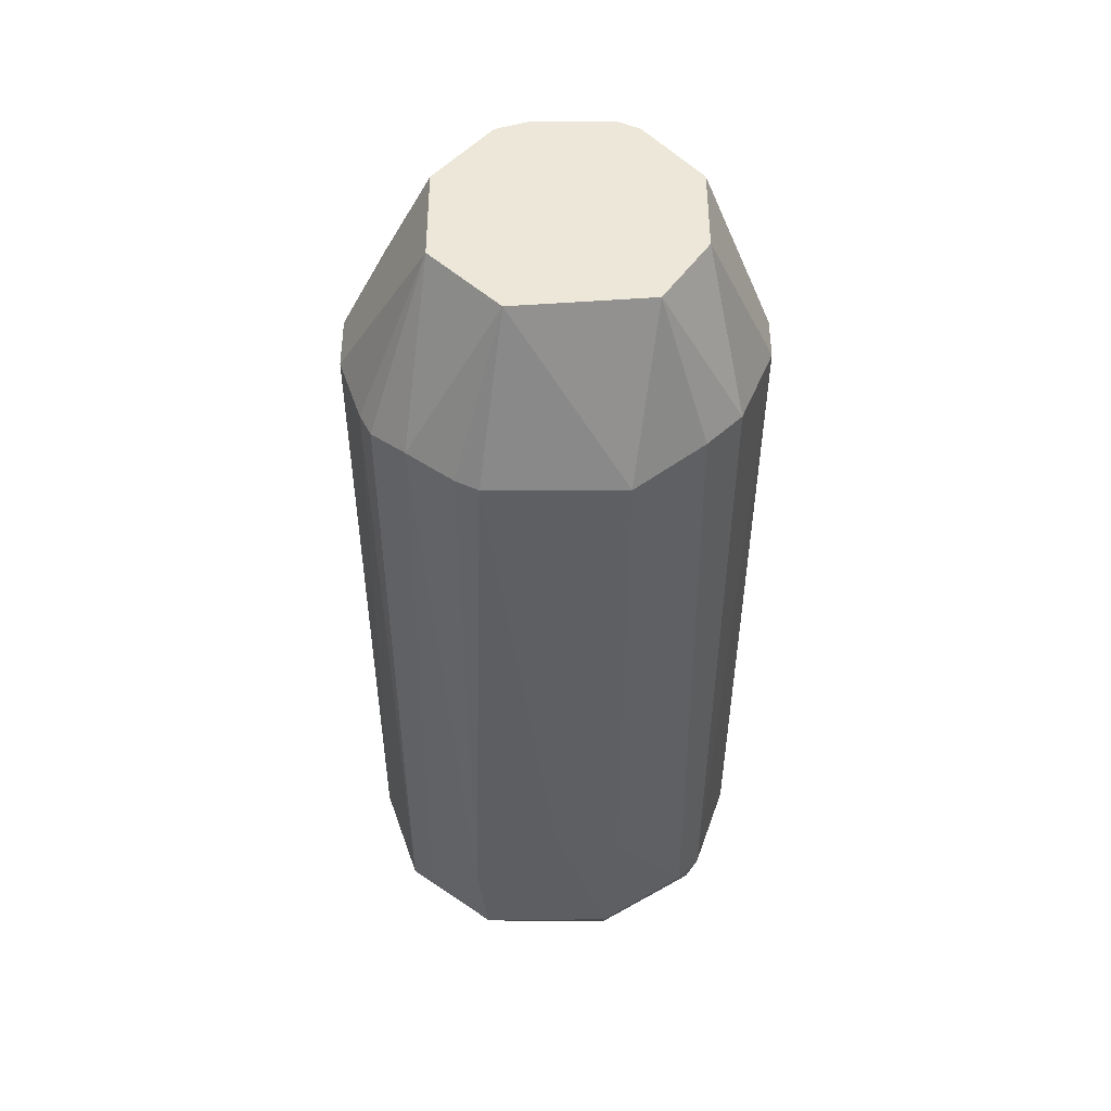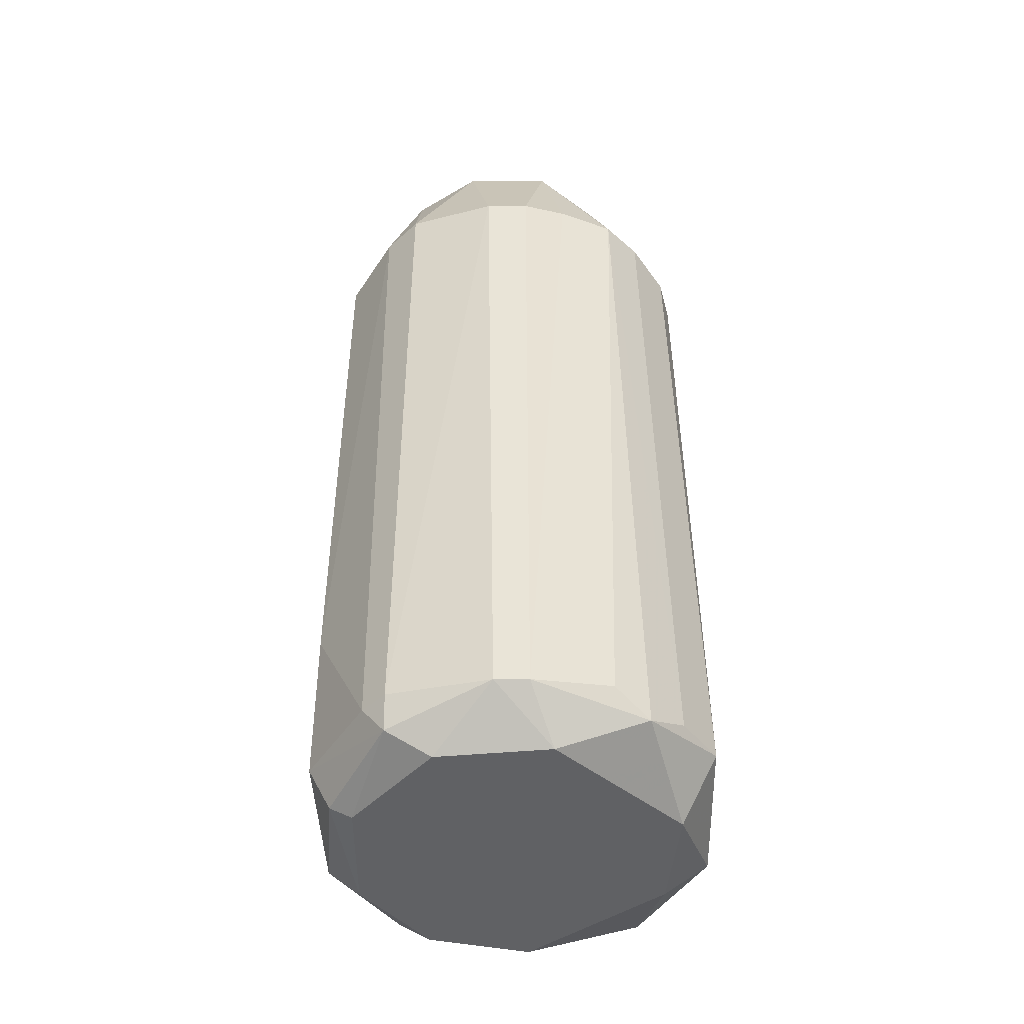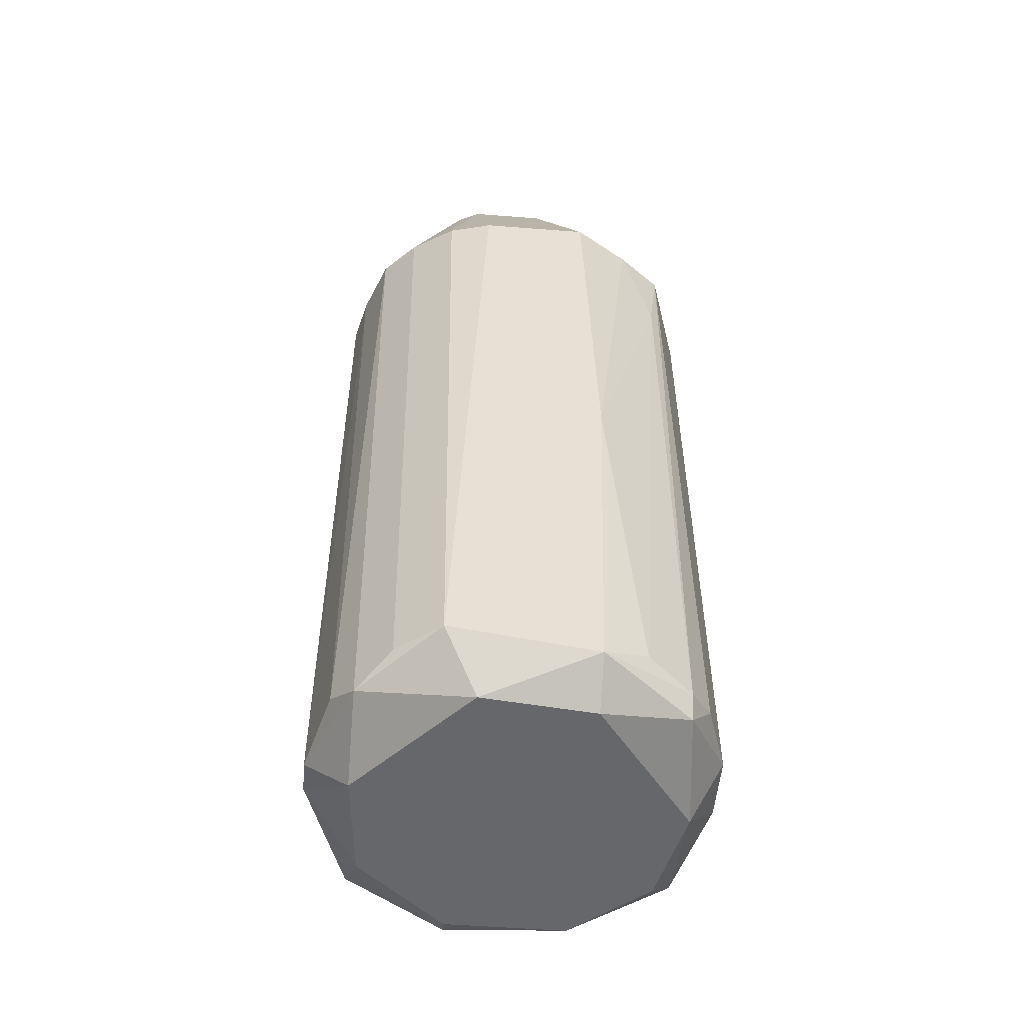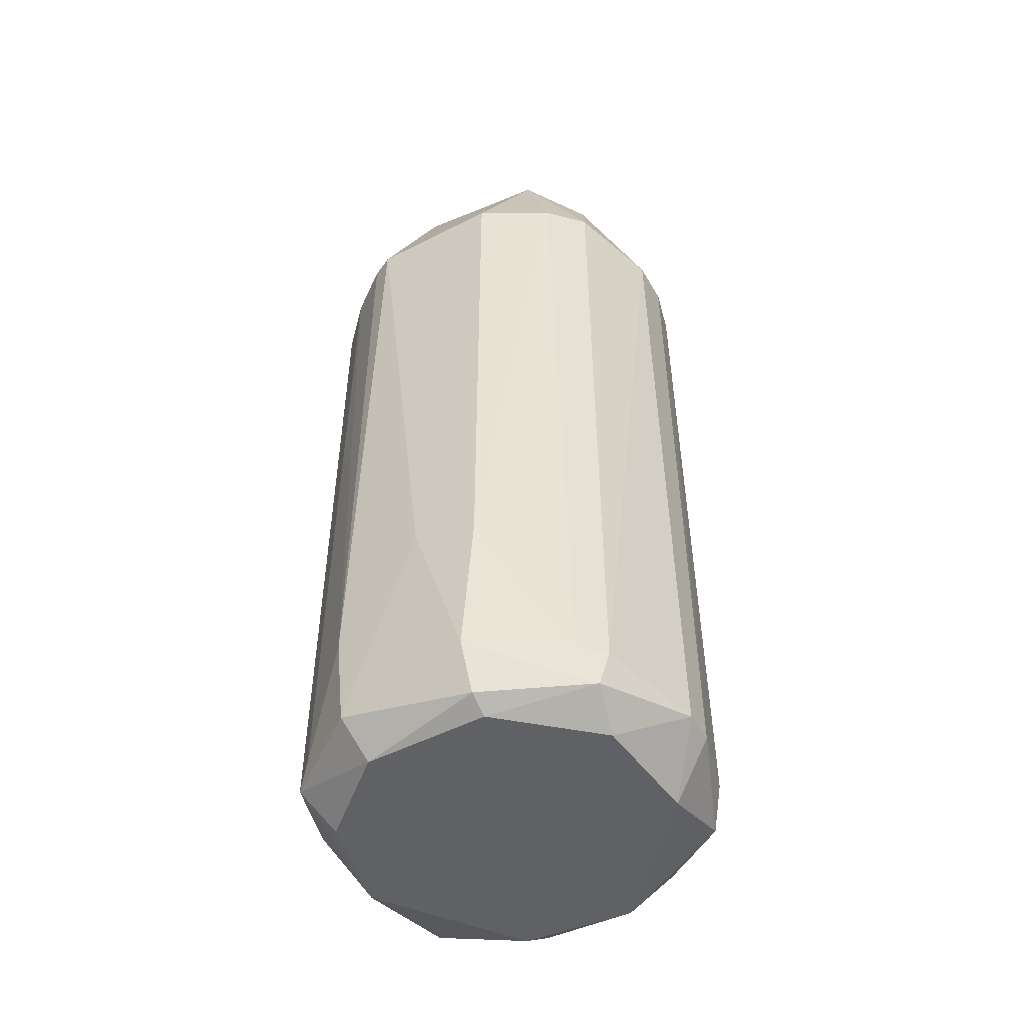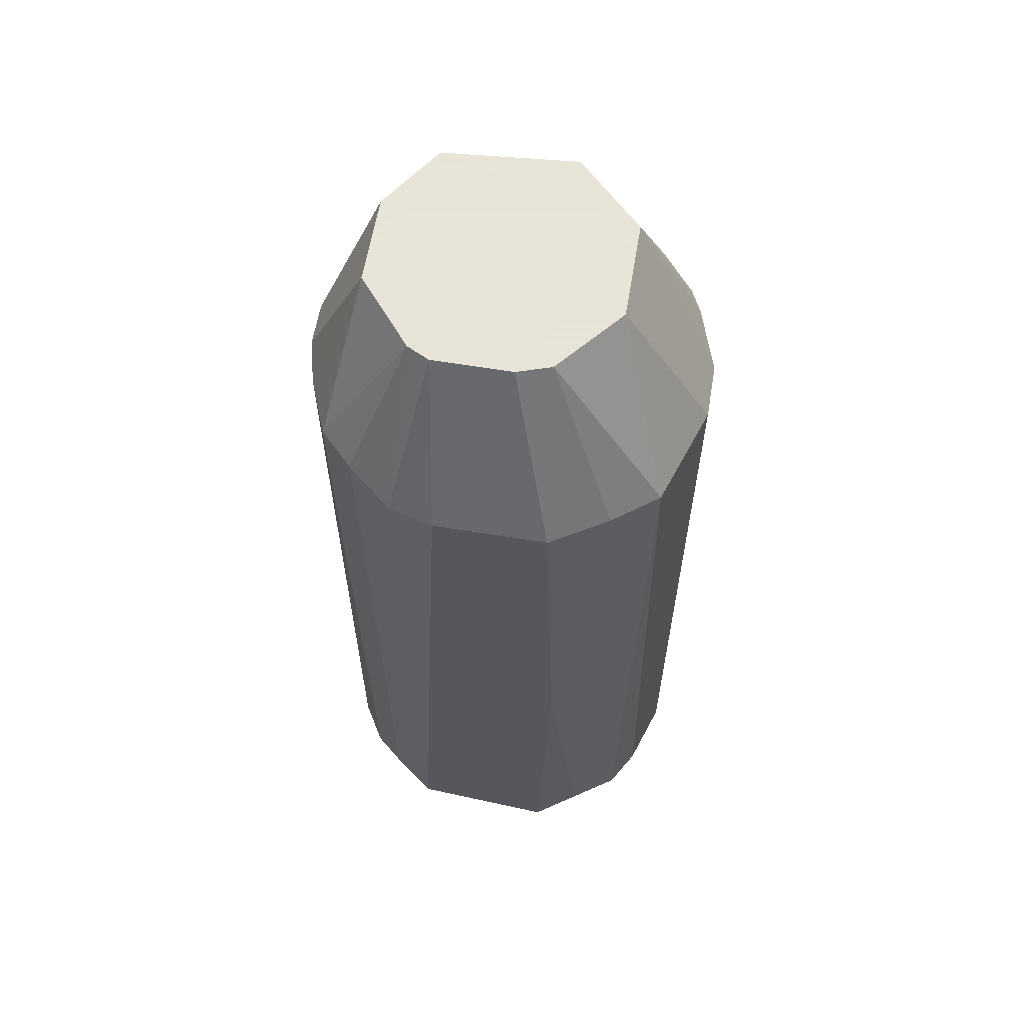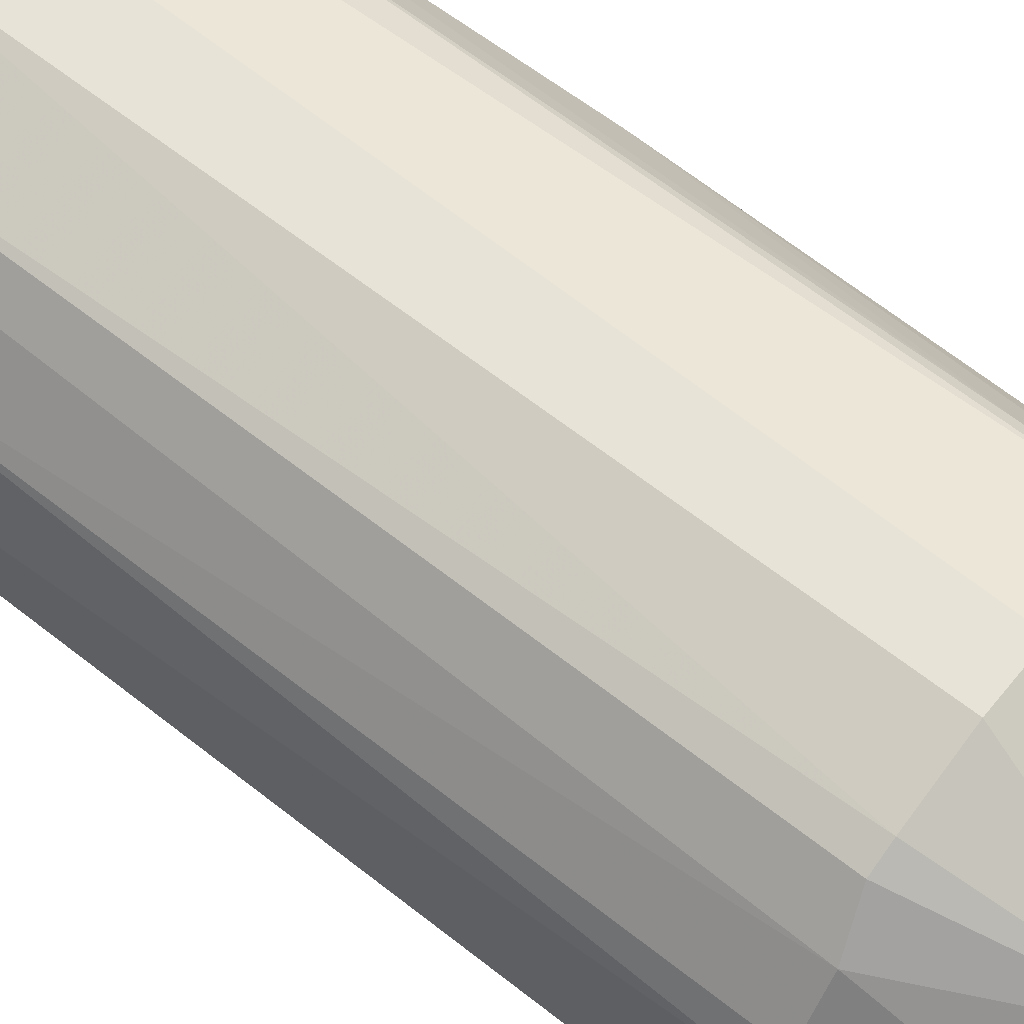
<metadata>
{"format":"obj","ext":"obj","renderer":"f3d","projection":"perspective","resolution":1024,"background":"white","views":[{"elev":50.2,"azim":-90.1,"up":"+Z"},{"elev":-46.8,"azim":0.1,"up":"+Z"},{"elev":-52.0,"azim":85.2,"up":"+Z"},{"elev":-50.4,"azim":-60.8,"up":"+Z"},{"elev":61.4,"azim":99.6,"up":"+Z"},{"elev":62.1,"azim":-51.1,"up":"+Y"}]}
</metadata>
<code>
v 0.01709 -0.008293 0.0215
v -0.01824 0.006249 0.02252
v -0.01824 -0.006213 -0.03253
v -0.01824 -0.006213 0.02252
v -0.01824 1.6e-05 -0.03045
v -0.01824 -0.005173 -0.04708
v 0.009818 0.01664 -0.04708
v 0.009818 0.005209 0.03709
v 0.009818 -0.007253 0.03709
v -0.01408 0.006249 -0.05228
v -0.01408 -0.01245 0.02357
v -0.01408 -0.005173 -0.05228
v -0.01408 0.01248 0.02252
v 0.003577 -0.01245 0.03709
v 0.003577 -0.01452 -0.05228
v 0.003577 0.0104 0.03709
v 0.003577 0.01872 -0.04708
v 0.01605 0.0104 -0.04708
v 0.001501 0.0156 -0.05228
v 0.001501 -0.01869 -0.04811
v 0.001501 -0.01869 0.02252
v -0.012 0.004172 0.03709
v 0.01813 0.006249 0.0215
v 0.01813 0.006249 -0.04915
v 0.01813 0.007289 -0.01486
v 0.01813 -0.007253 -0.04708
v 0.01813 -0.00414 0.0215
v -0.0172 0.007289 -0.04915
v -0.0172 0.008329 -0.0398
v -0.0172 0.008329 0.02252
v -0.01304 0.01353 -0.04811
v -0.01304 -0.01349 -0.04708
v -0.005769 0.0104 0.03709
v -0.008887 0.01664 0.0215
v -0.001614 -0.01869 -0.04811
v 0.005659 -0.01765 0.02252
v -0.01096 0.0156 0.0215
v -0.01096 0.0156 -0.04915
v -0.01096 -0.01452 -0.0502
v -0.01096 -0.008293 0.03709
v -0.01096 -0.01557 -0.04708
v -0.01096 -0.01557 0.02357
v 0.002541 0.01872 0.0215
v -0.01616 -0.005173 -0.05124
v 0.01189 -0.01453 -0.04915
v 0.01189 0.01456 -0.0502
v 0.01189 0.0156 0.0215
v -0.004729 -0.01245 0.03709
v -0.006805 -0.01349 -0.05228
v 0.01397 0.006249 -0.05228
v 0.01397 -0.01245 0.02252
v 0.01085 -0.005176 0.03709
v 0.01085 0.002092 0.03709
v 0.01085 -0.01557 0.02252
v -0.00265 -0.01869 0.02252
v -0.00265 0.01872 -0.04708
v -0.00265 0.01872 0.0215
v 0.01501 0.01145 0.0215
v 0.01501 -0.01141 -0.04708
v 0.01501 -0.00414 -0.05228
v 0.008778 -0.01661 -0.04708
v -0.007844 0.01353 -0.05228
v 0.01293 0.01456 -0.04811
v 0.01293 0.01456 0.01317
f 25 18 64
f 23 26 24
f 35 20 55
f 33 14 53
f 14 33 40
f 2 6 4
f 11 40 4
f 20 35 15
f 45 20 15
f 62 50 15
f 35 55 41
f 39 35 41
f 62 15 12
f 57 33 16
f 33 53 16
f 40 33 22
f 2 4 22
f 4 40 22
f 40 11 42
f 41 55 42
f 57 17 56
f 17 57 43
f 57 16 43
f 16 47 43
f 53 14 52
f 23 53 52
f 55 20 21
f 14 55 21
f 33 37 13
f 22 33 13
f 26 23 27
f 1 26 27
f 23 52 27
f 52 1 27
f 24 26 60
f 50 24 60
f 26 45 60
f 15 50 60
f 45 15 60
f 20 45 61
f 45 54 61
f 62 38 19
f 50 62 19
f 56 17 19
f 38 56 19
f 55 14 48
f 14 40 48
f 40 42 48
f 42 55 48
f 23 24 25
f 28 2 29
f 6 39 32
f 39 41 32
f 42 11 32
f 41 42 32
f 26 1 51
f 47 63 7
f 17 43 7
f 43 47 7
f 4 6 3
f 11 4 3
f 6 32 3
f 32 11 3
f 53 23 8
f 47 16 8
f 16 53 8
f 54 14 36
f 21 20 36
f 14 21 36
f 20 61 36
f 61 54 36
f 33 57 34
f 37 33 34
f 38 37 34
f 57 56 34
f 56 38 34
f 24 50 46
f 63 24 46
f 19 17 46
f 50 19 46
f 7 63 46
f 17 7 46
f 28 38 10
f 38 62 10
f 62 12 10
f 54 45 59
f 45 26 59
f 26 51 59
f 51 54 59
f 23 25 58
f 8 23 58
f 47 8 58
f 35 39 49
f 15 35 49
f 39 12 49
f 12 15 49
f 38 28 31
f 37 38 31
f 13 37 31
f 28 29 31
f 29 13 31
f 2 28 5
f 28 6 5
f 6 2 5
f 24 63 18
f 25 24 18
f 6 28 44
f 39 6 44
f 12 39 44
f 28 10 44
f 10 12 44
f 14 54 9
f 52 14 9
f 1 52 9
f 51 1 9
f 54 51 9
f 2 22 30
f 22 13 30
f 29 2 30
f 13 29 30
f 63 47 64
f 47 58 64
f 58 25 64
f 18 63 64

</code>
